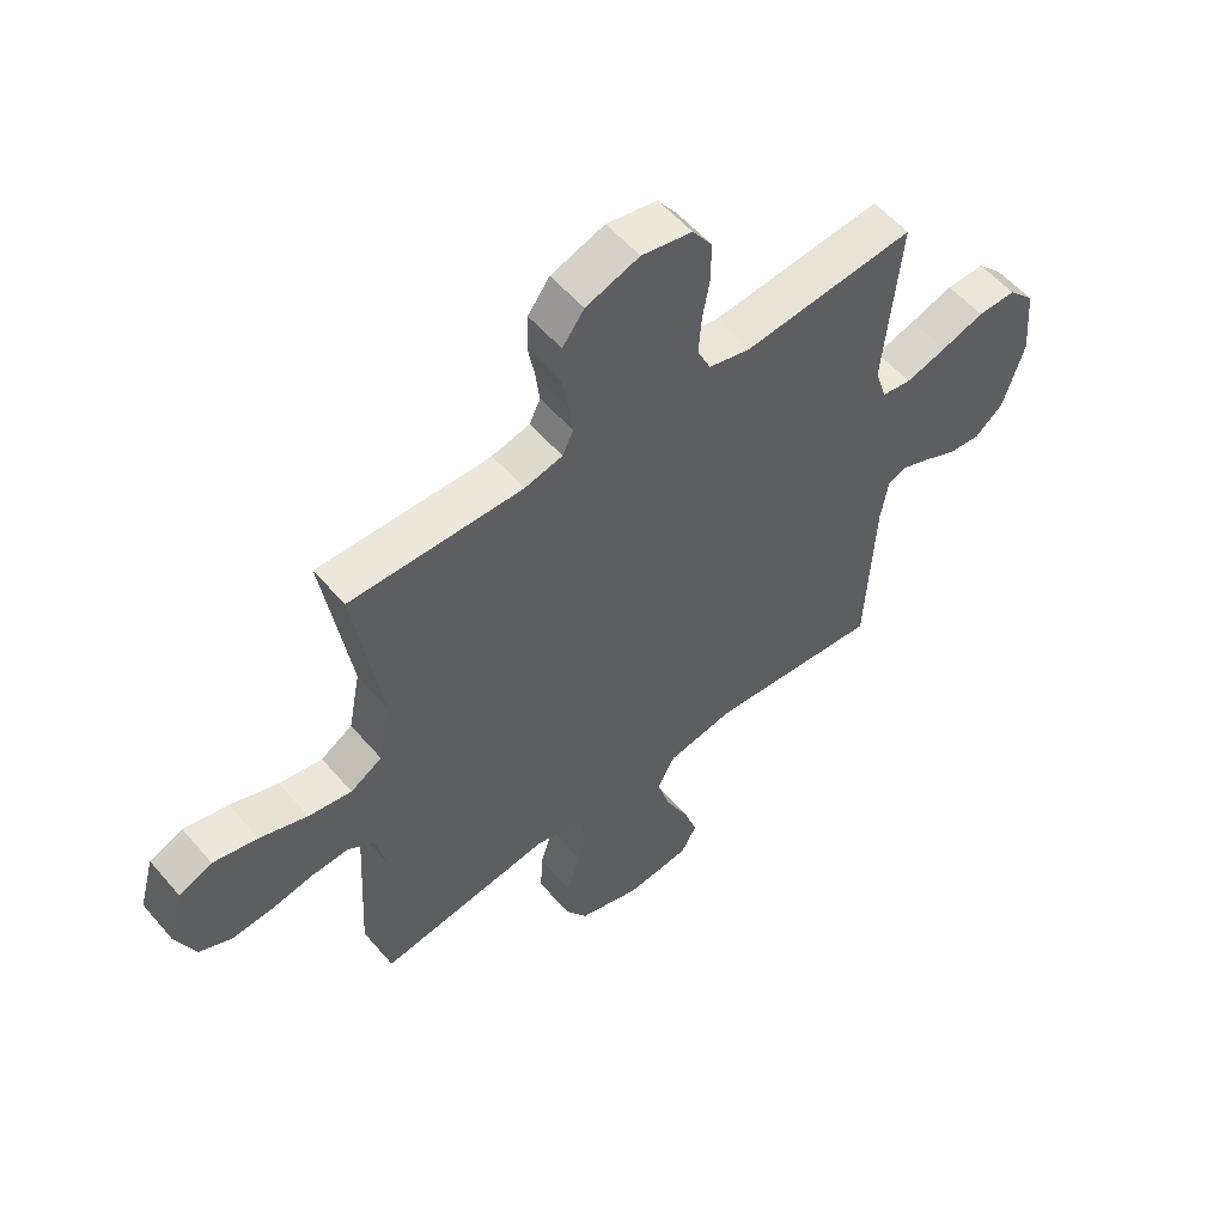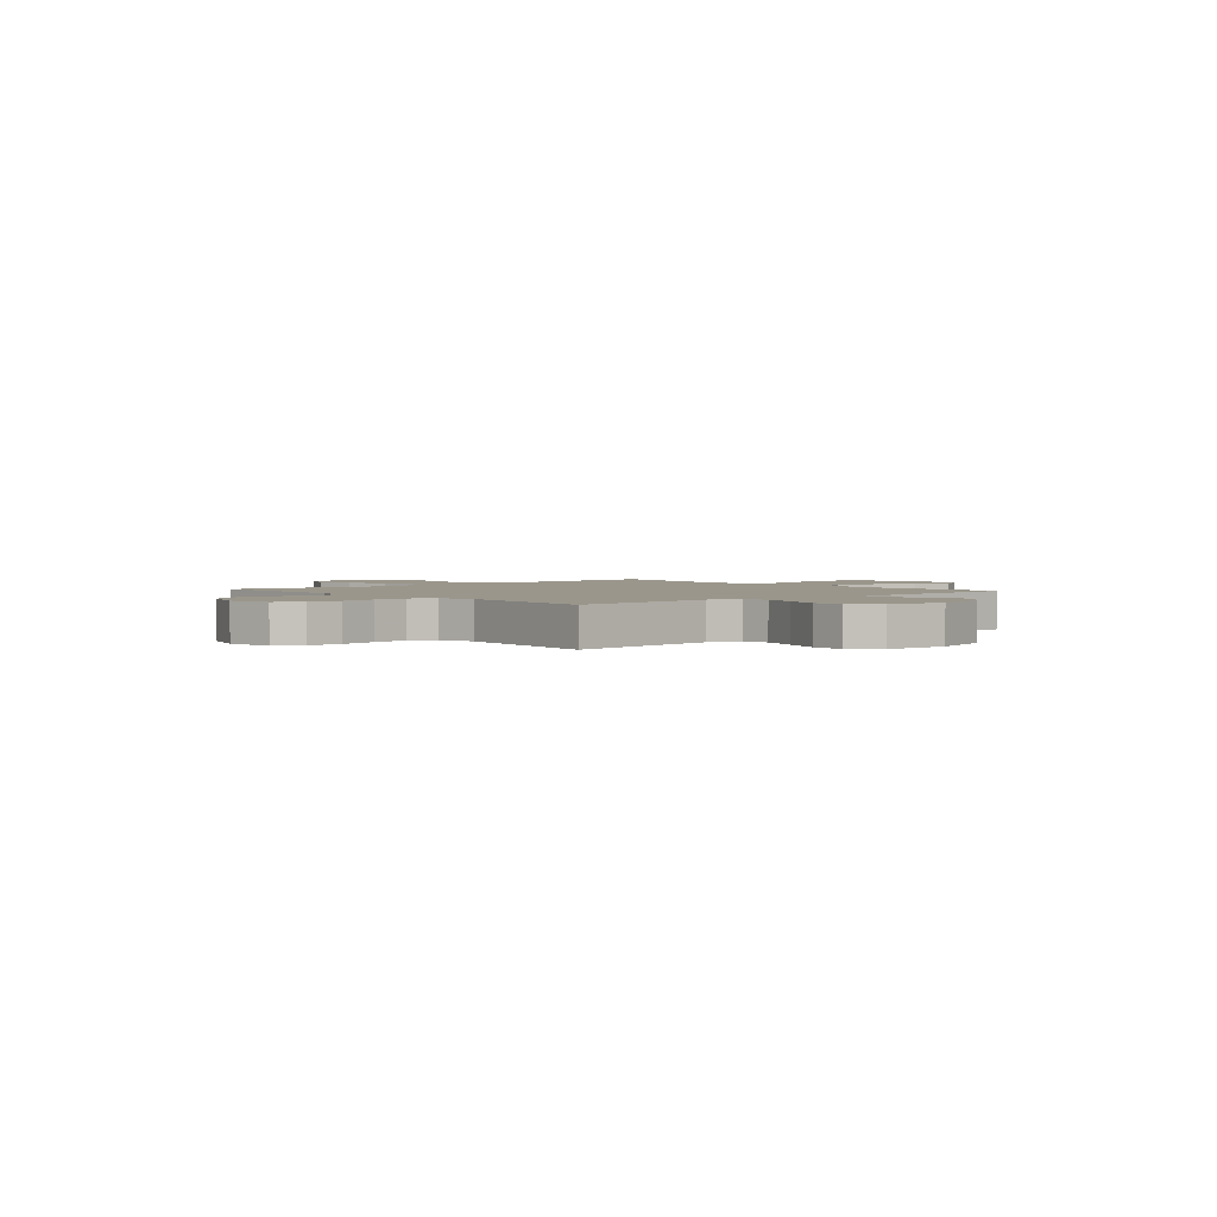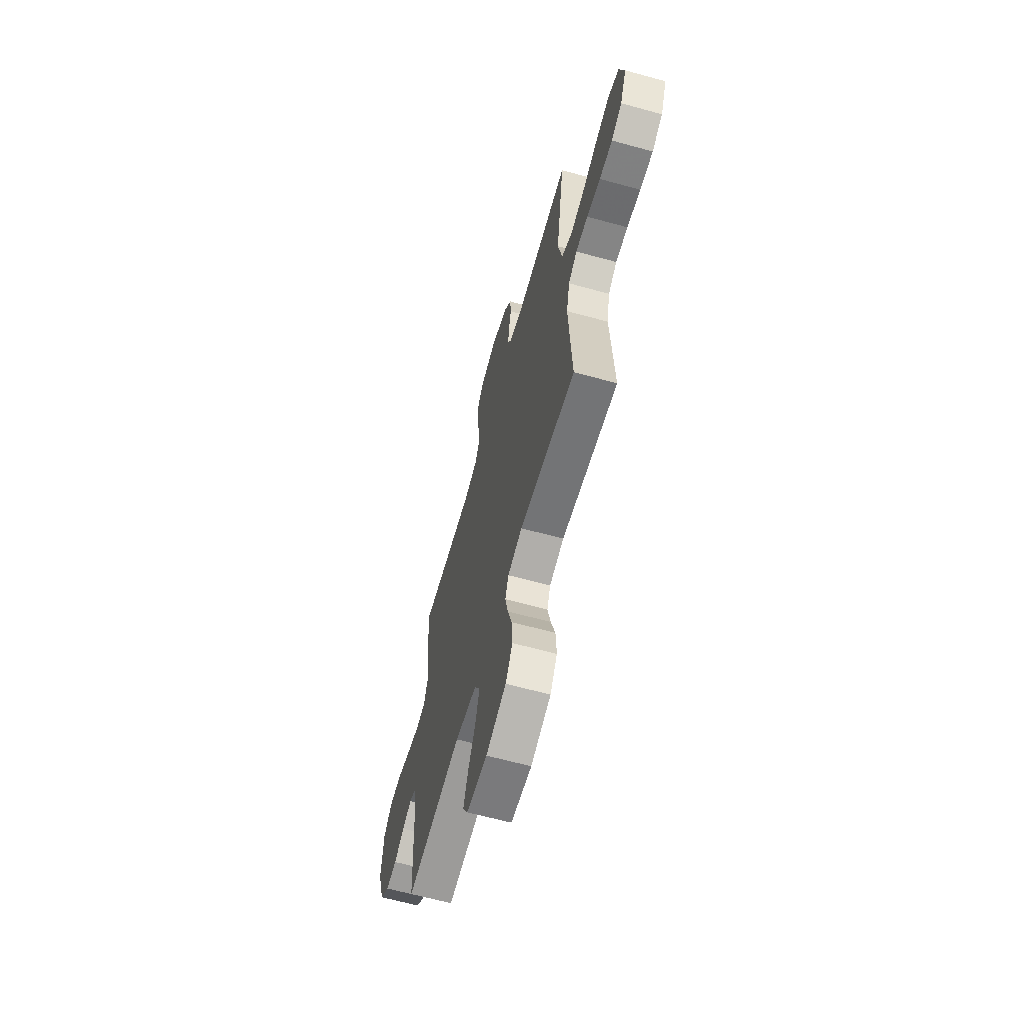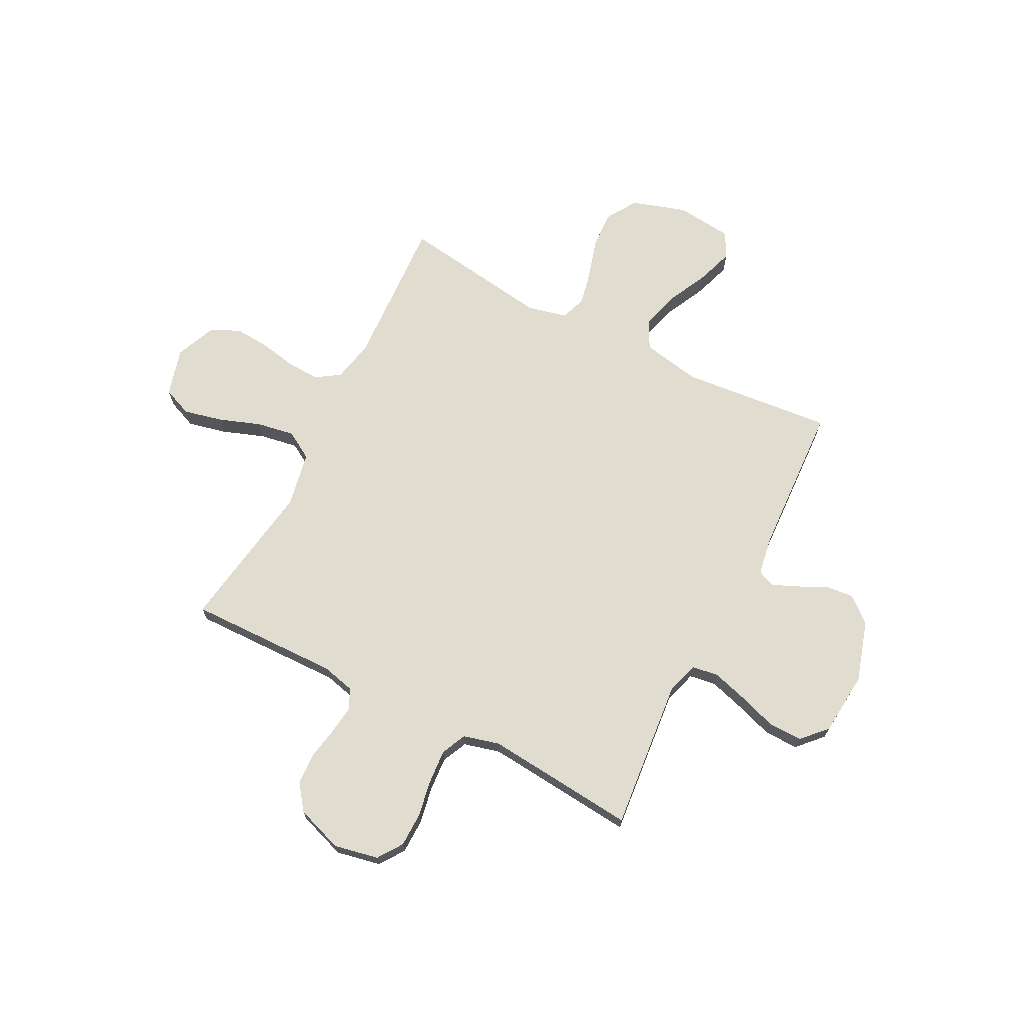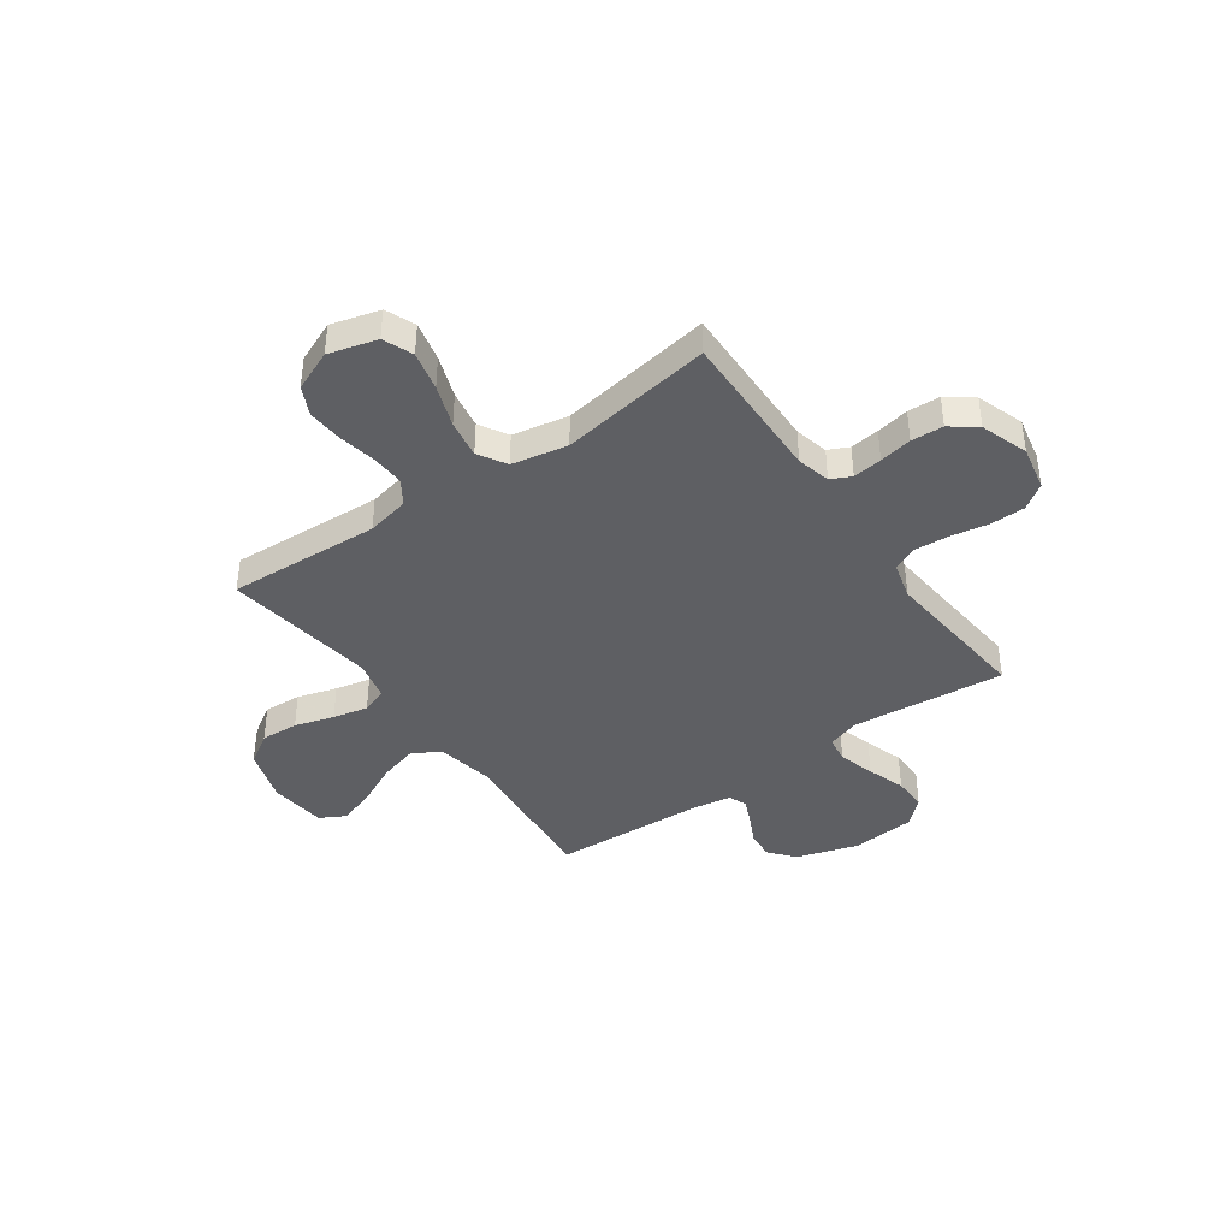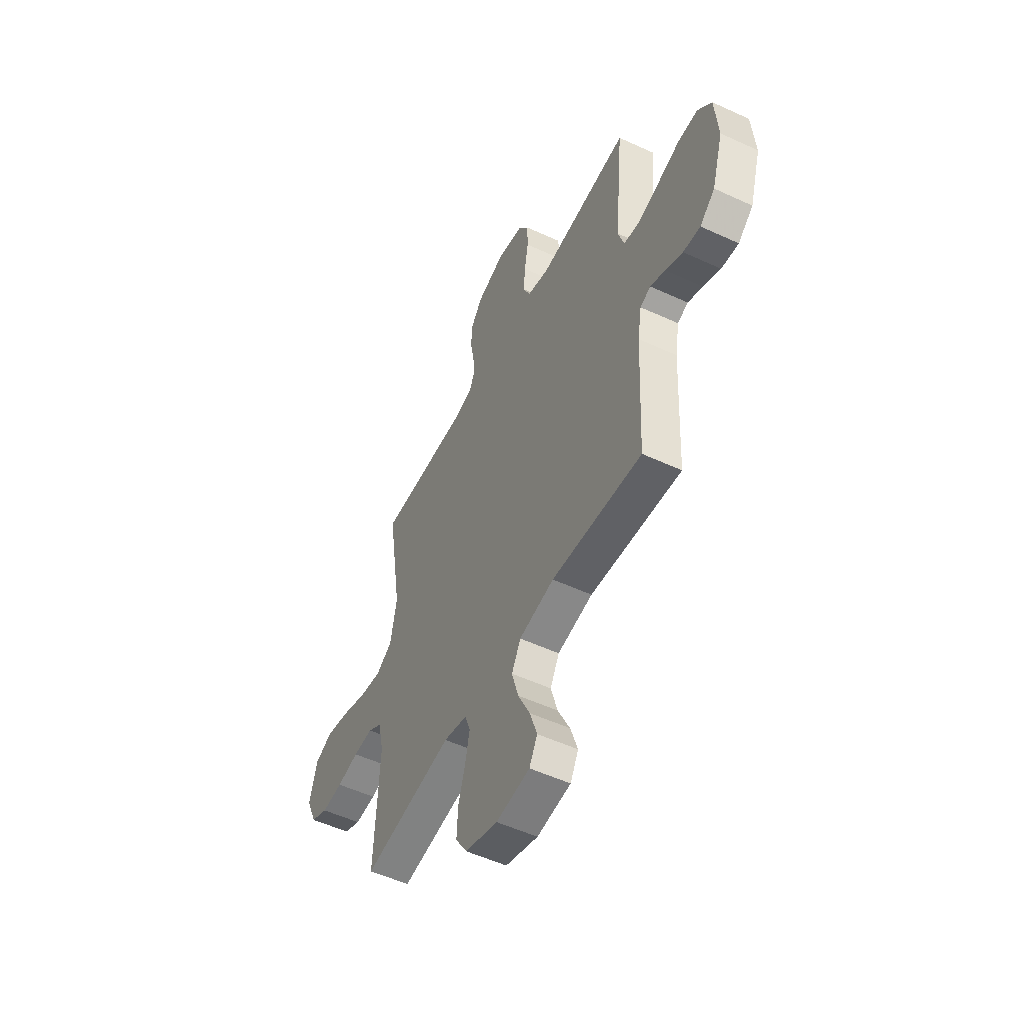
<metadata>
{"format":"obj","ext":"obj","renderer":"f3d","projection":"perspective","resolution":1024,"background":"white","views":[{"elev":55.7,"azim":-39.9,"up":"+Z"},{"elev":2.3,"azim":49.0,"up":"+Y"},{"elev":-64.3,"azim":-105.5,"up":"+Z"},{"elev":69.7,"azim":27.2,"up":"+Y"},{"elev":-40.7,"azim":-54.8,"up":"+Y"},{"elev":-53.0,"azim":63.6,"up":"+Z"}]}
</metadata>
<code>
v -0.5 0.07 0.5
v -0.2 0.07 0.494
v -0.134 0.07 0.51
v -0.115 0.07 0.55
v -0.122 0.07 0.607
v -0.134 0.07 0.671
v -0.131 0.07 0.734
v -0.093 0.07 0.785
v 0 0.07 0.817
v 0.088 0.07 0.799
v 0.122 0.07 0.75
v 0.123 0.07 0.682
v 0.11 0.07 0.609
v 0.105 0.07 0.541
v 0.128 0.07 0.491
v 0.2 0.07 0.472
v 0.5 0.07 0.5
v 0.471 0.07 0.2
v 0.491 0.07 0.136
v 0.543 0.07 0.128
v 0.614 0.07 0.149
v 0.689 0.07 0.174
v 0.756 0.07 0.175
v 0.802 0.07 0.126
v 0.813 0.07 0
v 0.776 0.07 -0.121
v 0.726 0.07 -0.163
v 0.669 0.07 -0.157
v 0.612 0.07 -0.129
v 0.563 0.07 -0.108
v 0.528 0.07 -0.122
v 0.515 0.07 -0.2
v 0.5 0.07 -0.5
v 0.2 0.07 -0.471
v 0.083 0.07 -0.493
v 0.053 0.07 -0.549
v 0.075 0.07 -0.625
v 0.115 0.07 -0.707
v 0.139 0.07 -0.779
v 0.112 0.07 -0.829
v 0 0.07 -0.841
v -0.108 0.07 -0.806
v -0.146 0.07 -0.746
v -0.142 0.07 -0.672
v -0.119 0.07 -0.595
v -0.104 0.07 -0.526
v -0.122 0.07 -0.476
v -0.2 0.07 -0.457
v -0.5 0.07 -0.5
v -0.484 0.07 -0.2
v -0.502 0.07 -0.116
v -0.549 0.07 -0.085
v -0.614 0.07 -0.088
v -0.687 0.07 -0.102
v -0.757 0.07 -0.107
v -0.814 0.07 -0.08
v -0.848 0.07 0
v -0.822 0.07 0.095
v -0.764 0.07 0.119
v -0.687 0.07 0.101
v -0.604 0.07 0.071
v -0.529 0.07 0.058
v -0.474 0.07 0.091
v -0.453 0.07 0.2
v -0.5 0 0.5
v -0.2 0 0.494
v -0.134 0 0.51
v -0.115 0 0.55
v -0.122 0 0.607
v -0.134 0 0.671
v -0.131 0 0.734
v -0.093 0 0.785
v 0 0 0.817
v 0.088 0 0.799
v 0.122 0 0.75
v 0.123 0 0.682
v 0.11 0 0.609
v 0.105 0 0.541
v 0.128 0 0.491
v 0.2 0 0.472
v 0.5 0 0.5
v 0.471 0 0.2
v 0.491 0 0.136
v 0.543 0 0.128
v 0.614 0 0.149
v 0.689 0 0.174
v 0.756 0 0.175
v 0.802 0 0.126
v 0.813 0 0
v 0.776 0 -0.121
v 0.726 0 -0.163
v 0.669 0 -0.157
v 0.612 0 -0.129
v 0.563 0 -0.108
v 0.528 0 -0.122
v 0.515 0 -0.2
v 0.5 0 -0.5
v 0.2 0 -0.471
v 0.083 0 -0.493
v 0.053 0 -0.549
v 0.075 0 -0.625
v 0.115 0 -0.707
v 0.139 0 -0.779
v 0.112 0 -0.829
v 0 0 -0.841
v -0.108 0 -0.806
v -0.146 0 -0.746
v -0.142 0 -0.672
v -0.119 0 -0.595
v -0.104 0 -0.526
v -0.122 0 -0.476
v -0.2 0 -0.457
v -0.5 0 -0.5
v -0.484 0 -0.2
v -0.502 0 -0.116
v -0.549 0 -0.085
v -0.614 0 -0.088
v -0.687 0 -0.102
v -0.757 0 -0.107
v -0.814 0 -0.08
v -0.848 0 0
v -0.822 0 0.095
v -0.764 0 0.119
v -0.687 0 0.101
v -0.604 0 0.071
v -0.529 0 0.058
v -0.474 0 0.091
v -0.453 0 0.2
f 58 59 60 61
f 58 61 62
f 57 58 62
f 56 57 62
f 53 54 55 56
f 52 53 56 62
f 51 52 62 63
f 48 49 50
f 47 48 50 51
f 42 43 44 45
f 42 45 46
f 41 42 46
f 40 41 46
f 37 38 39 40
f 36 37 40 46
f 35 36 46 47
f 32 33 34
f 31 32 34 35
f 26 27 28 29
f 26 29 30
f 25 26 30
f 24 25 30 31
f 21 22 23 24
f 20 21 24 31
f 16 17 18
f 15 16 18 19
f 10 11 12 13
f 10 13 14
f 9 10 14
f 8 9 14
f 5 6 7 8
f 4 5 8 14
f 3 4 14 15
f 64 1 2
f 19 20 31 35
f 47 51 63 64
f 19 35 47 64
f 15 19 64
f 2 3 15 64
f 125 124 123 122
f 126 125 122
f 126 122 121
f 126 121 120
f 120 119 118 117
f 126 120 117 116
f 127 126 116 115
f 114 113 112
f 115 114 112 111
f 109 108 107 106
f 110 109 106
f 110 106 105
f 110 105 104
f 104 103 102 101
f 110 104 101 100
f 111 110 100 99
f 98 97 96
f 99 98 96 95
f 93 92 91 90
f 94 93 90
f 94 90 89
f 95 94 89 88
f 88 87 86 85
f 95 88 85 84
f 82 81 80
f 83 82 80 79
f 77 76 75 74
f 78 77 74
f 78 74 73
f 78 73 72
f 72 71 70 69
f 78 72 69 68
f 79 78 68 67
f 66 65 128
f 99 95 84 83
f 128 127 115 111
f 128 111 99 83
f 128 83 79
f 128 79 67 66
f 1 65 66 2
f 2 66 67 3
f 3 67 68 4
f 4 68 69 5
f 5 69 70 6
f 6 70 71 7
f 7 71 72 8
f 8 72 73 9
f 9 73 74 10
f 10 74 75 11
f 11 75 76 12
f 12 76 77 13
f 13 77 78 14
f 14 78 79 15
f 15 79 80 16
f 16 80 81 17
f 17 81 82 18
f 18 82 83 19
f 19 83 84 20
f 20 84 85 21
f 21 85 86 22
f 22 86 87 23
f 23 87 88 24
f 24 88 89 25
f 25 89 90 26
f 26 90 91 27
f 27 91 92 28
f 28 92 93 29
f 29 93 94 30
f 30 94 95 31
f 31 95 96 32
f 32 96 97 33
f 33 97 98 34
f 34 98 99 35
f 35 99 100 36
f 36 100 101 37
f 37 101 102 38
f 38 102 103 39
f 39 103 104 40
f 40 104 105 41
f 41 105 106 42
f 42 106 107 43
f 43 107 108 44
f 44 108 109 45
f 45 109 110 46
f 46 110 111 47
f 47 111 112 48
f 48 112 113 49
f 49 113 114 50
f 50 114 115 51
f 51 115 116 52
f 52 116 117 53
f 53 117 118 54
f 54 118 119 55
f 55 119 120 56
f 56 120 121 57
f 57 121 122 58
f 58 122 123 59
f 59 123 124 60
f 60 124 125 61
f 61 125 126 62
f 62 126 127 63
f 63 127 128 64
f 64 128 65 1

</code>
